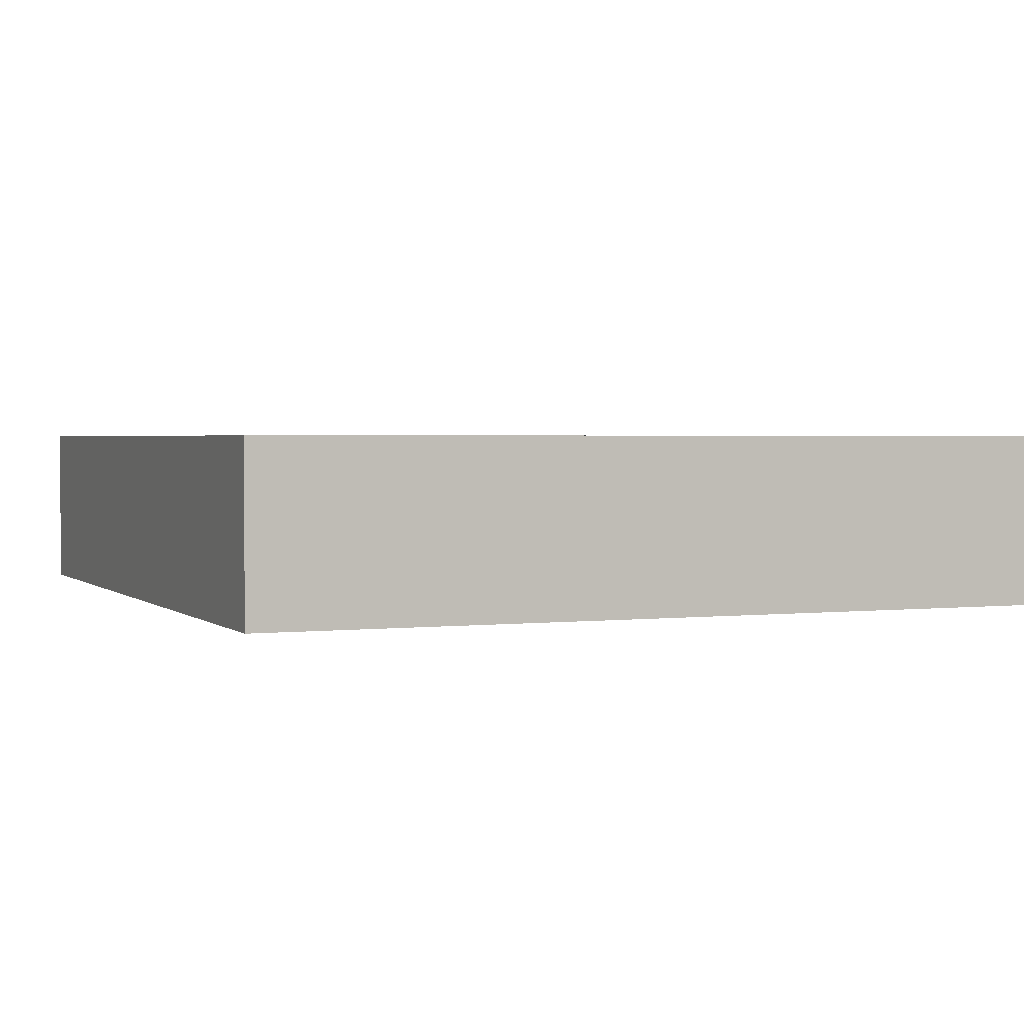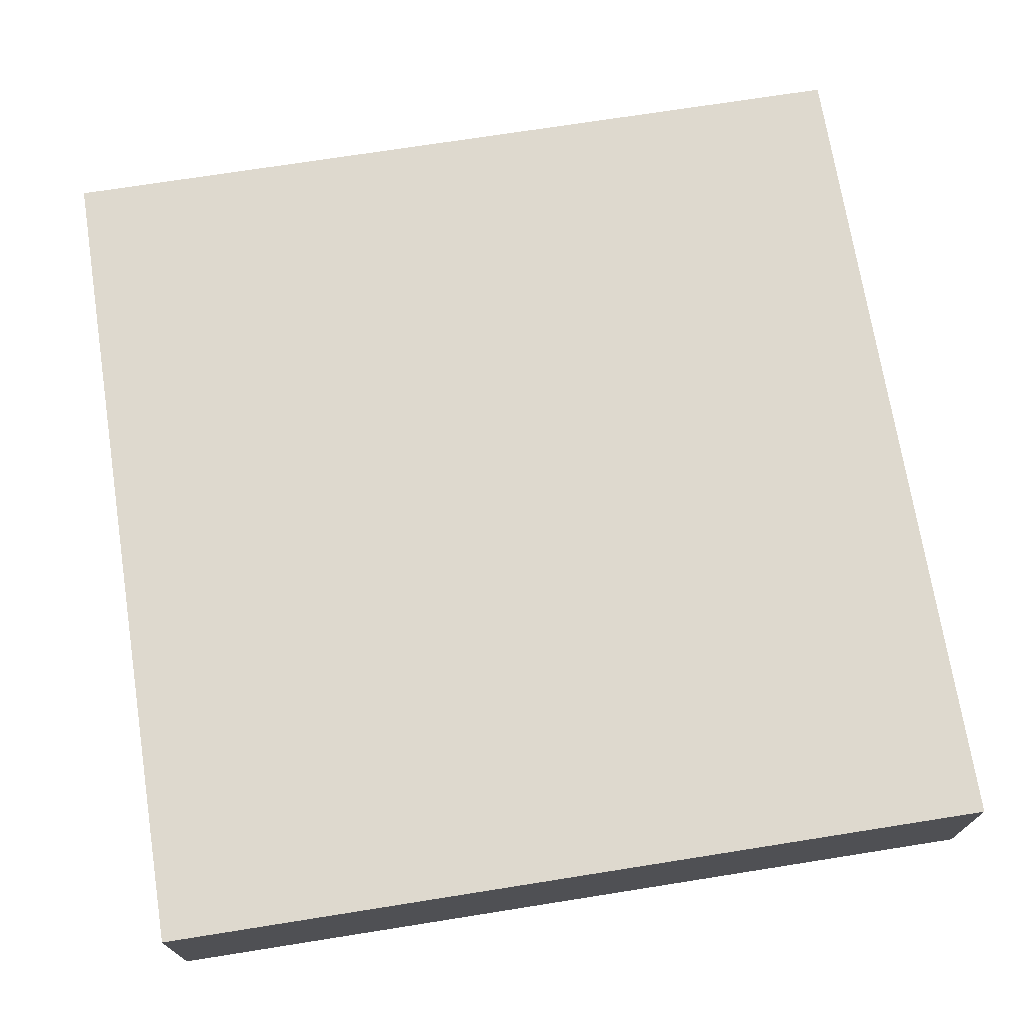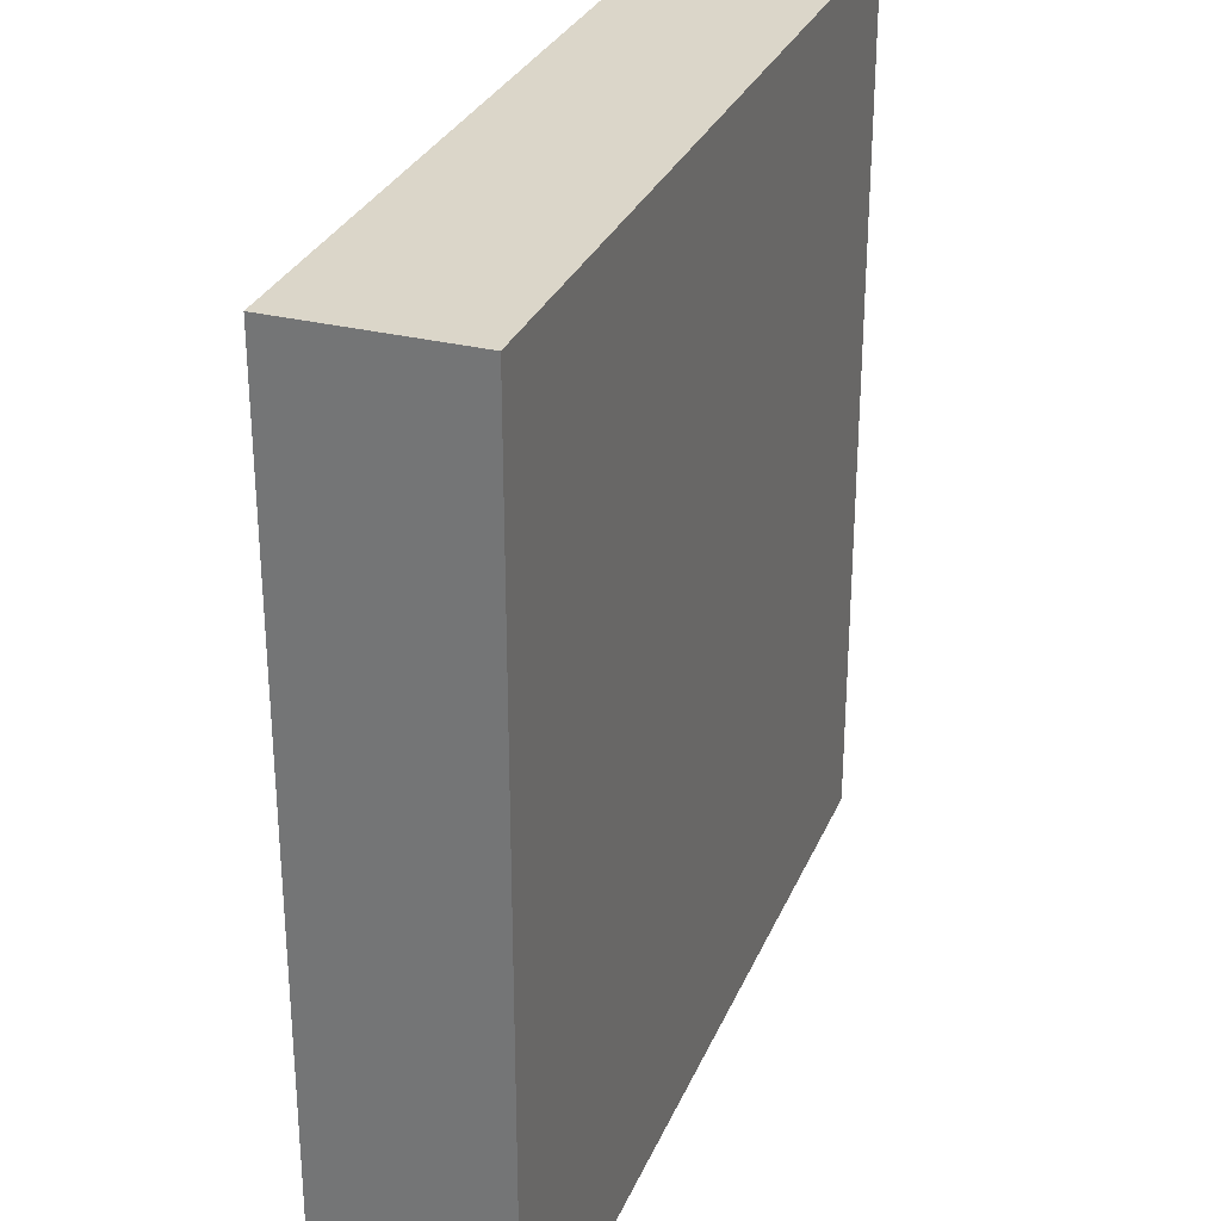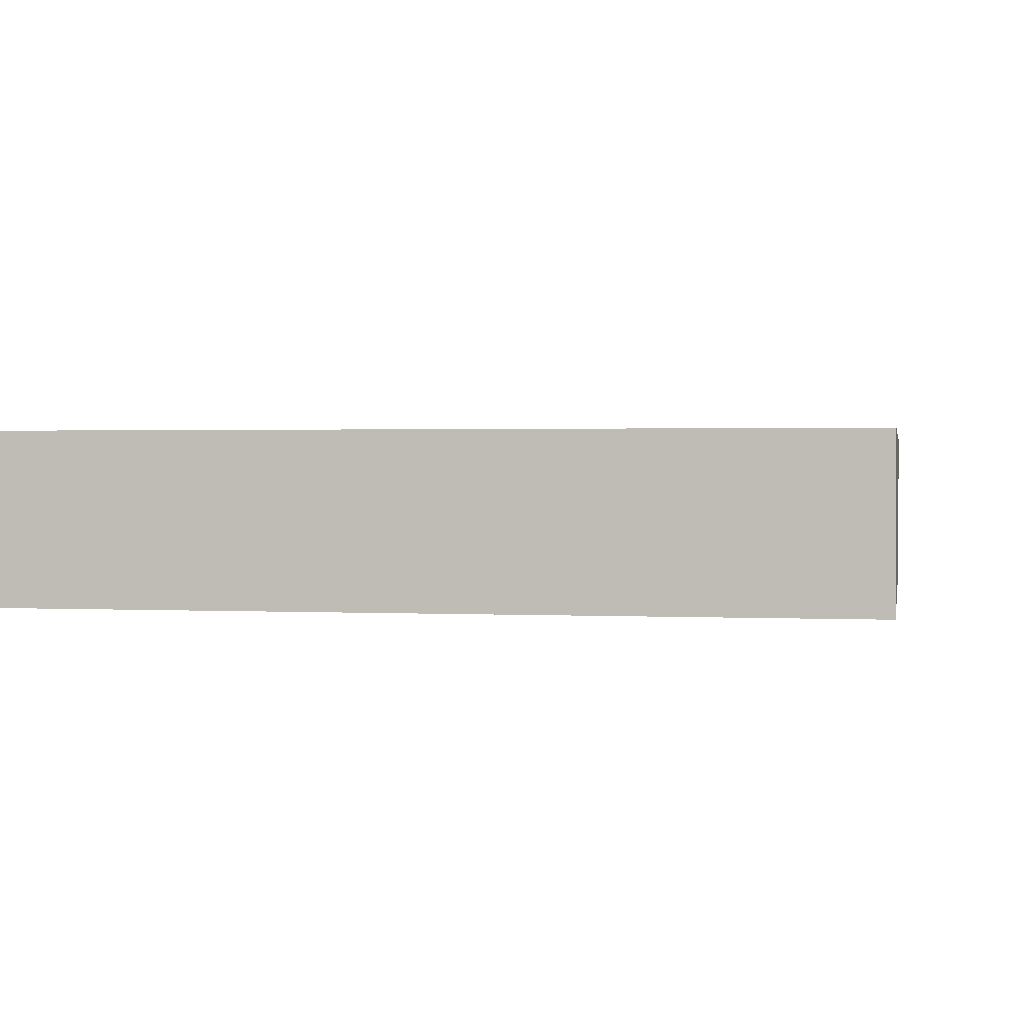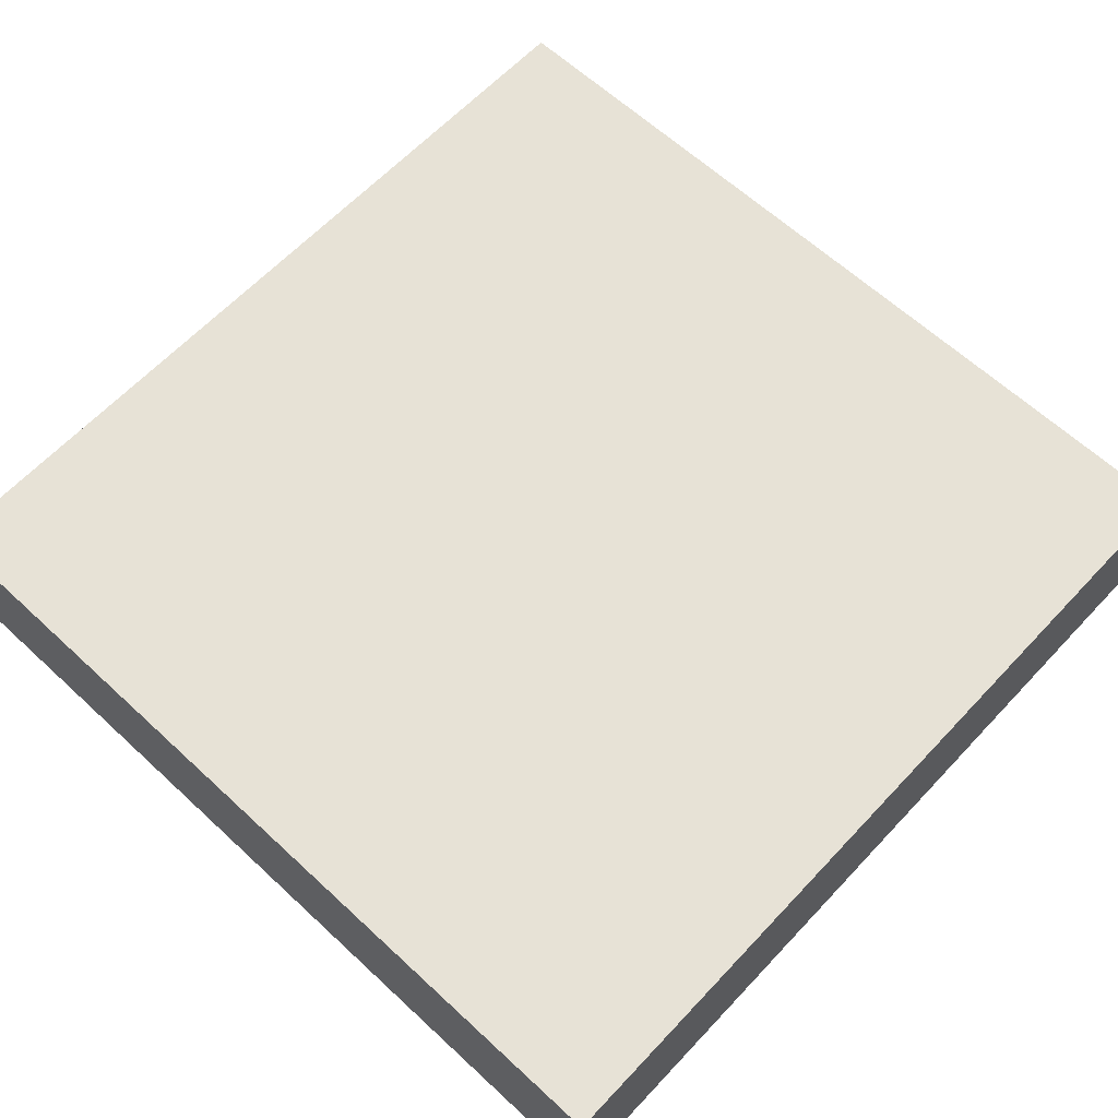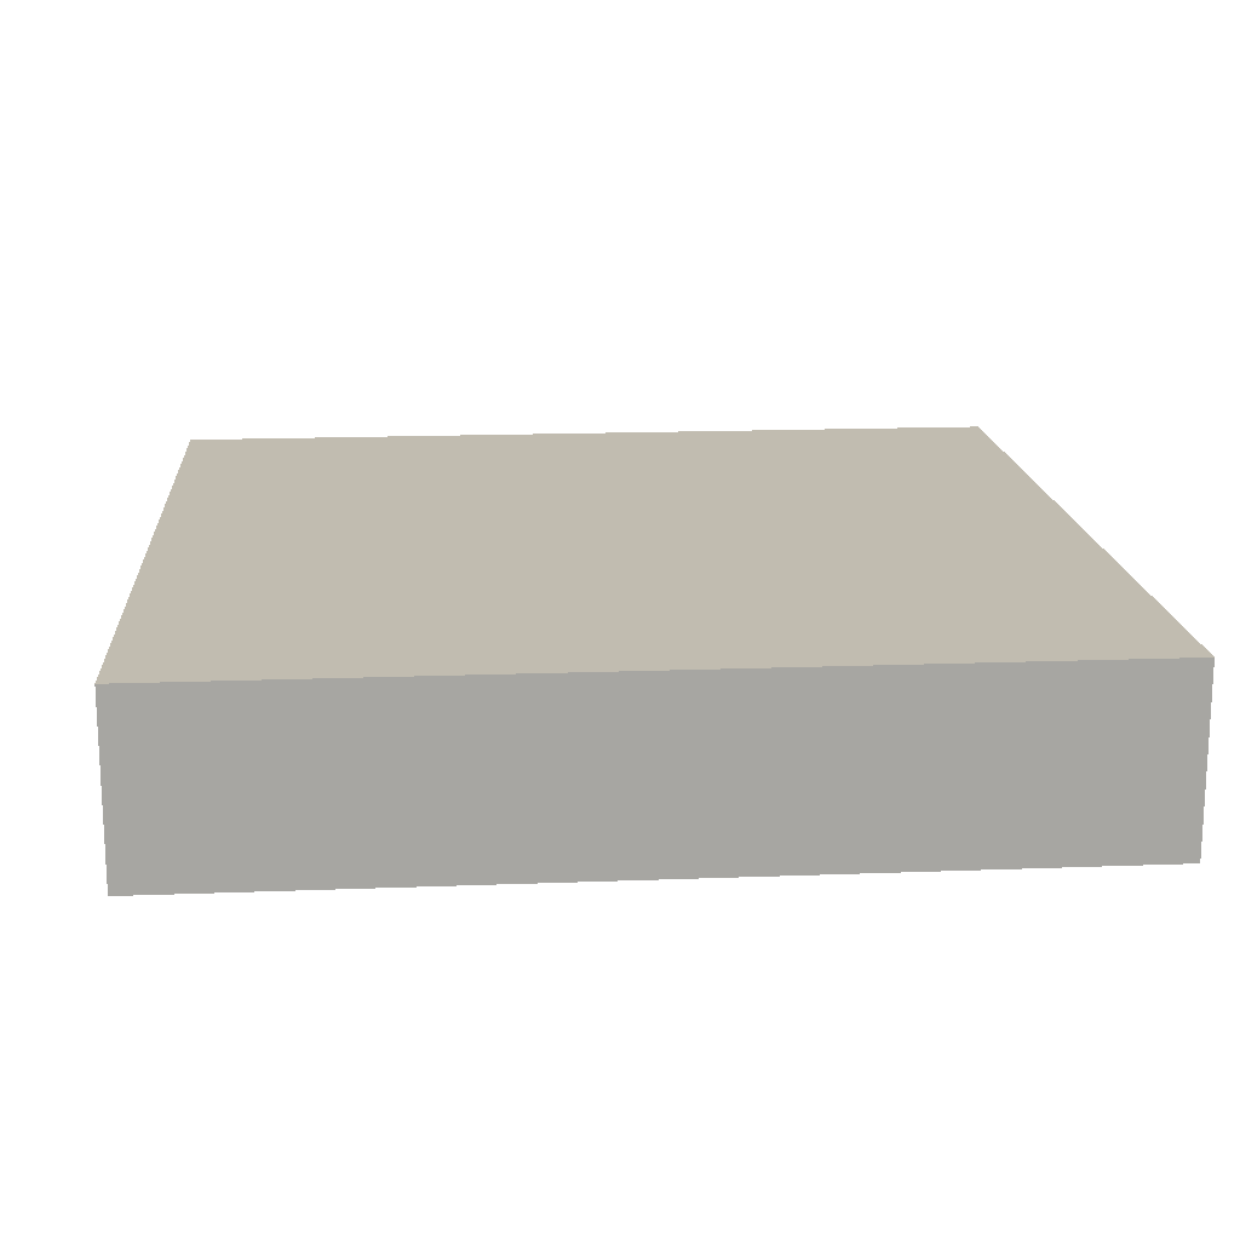
<metadata>
{"format":"obj","ext":"obj","renderer":"f3d","projection":"perspective","resolution":1024,"background":"white","views":[{"elev":2.0,"azim":-112.6,"up":"+Y"},{"elev":71.6,"azim":-99.0,"up":"+Y"},{"elev":29.9,"azim":110.0,"up":"+Z"},{"elev":1.2,"azim":100.6,"up":"+Y"},{"elev":63.2,"azim":43.1,"up":"+Y"},{"elev":16.4,"azim":-4.5,"up":"+Y"}]}
</metadata>
<code>
o Cube.001
v 5 -1 -5
v 5 -1 5
v -5 -1 5
v -5 -1 -5
v 5 1 -5
v -5 1 -5
v -5 1 5
v 5 1 5
f 2 4 1
f 6 8 5
f 5 2 1
f 8 3 2
f 7 4 3
f 1 6 5
f 2 3 4
f 6 7 8
f 5 8 2
f 8 7 3
f 7 6 4
f 1 4 6

</code>
